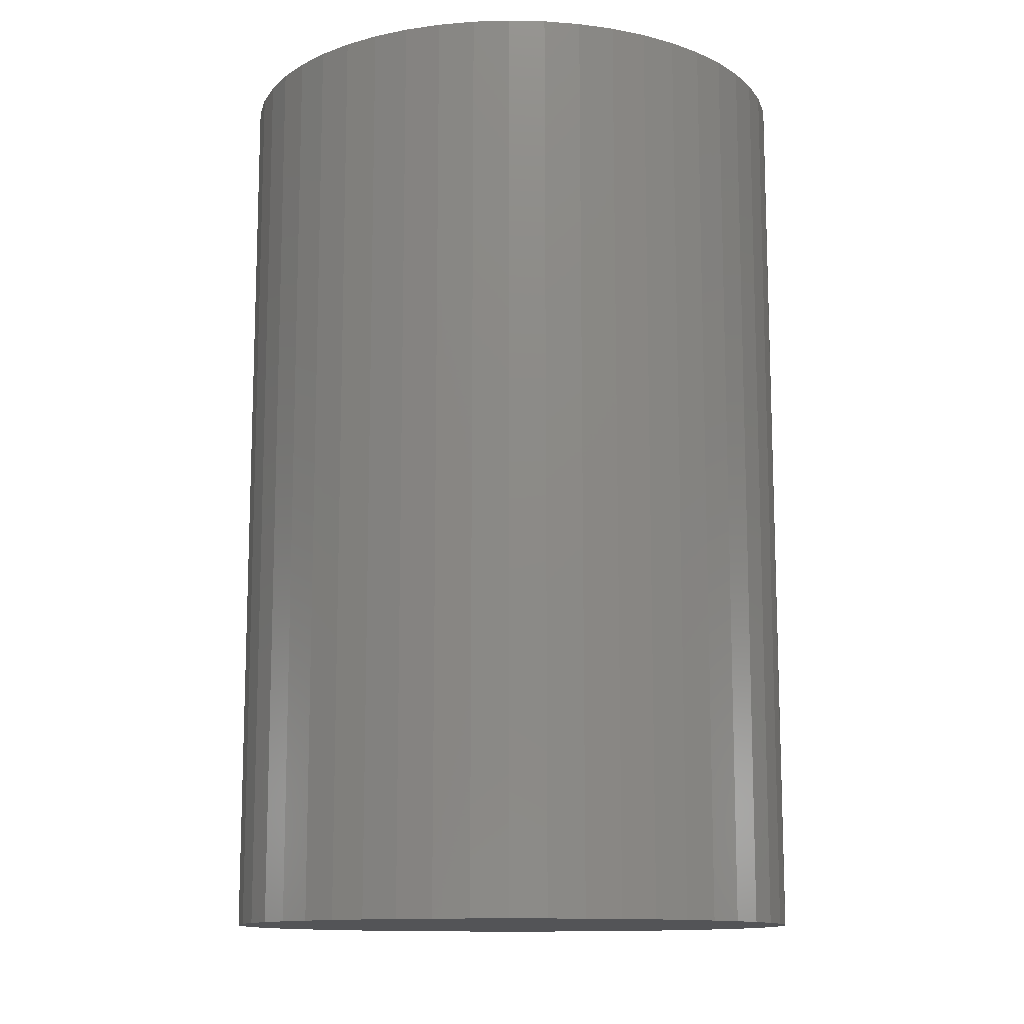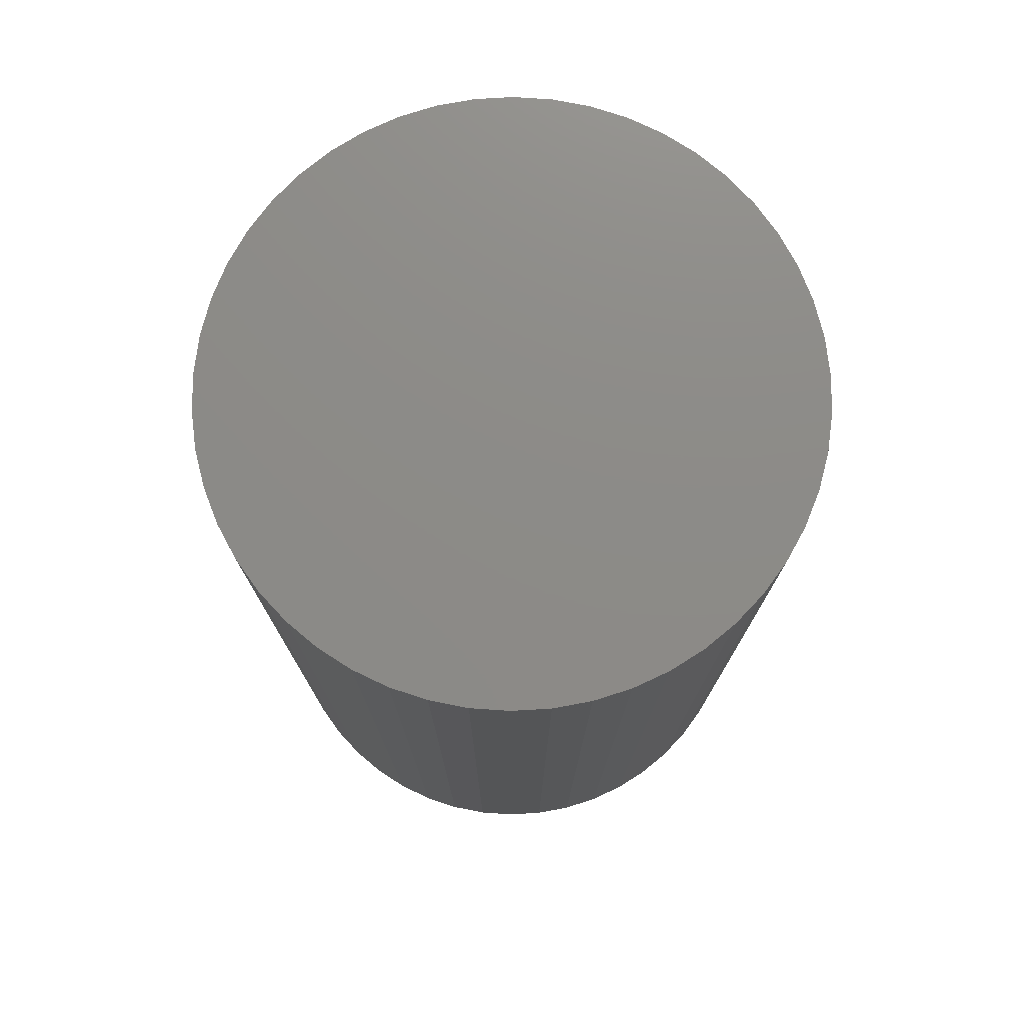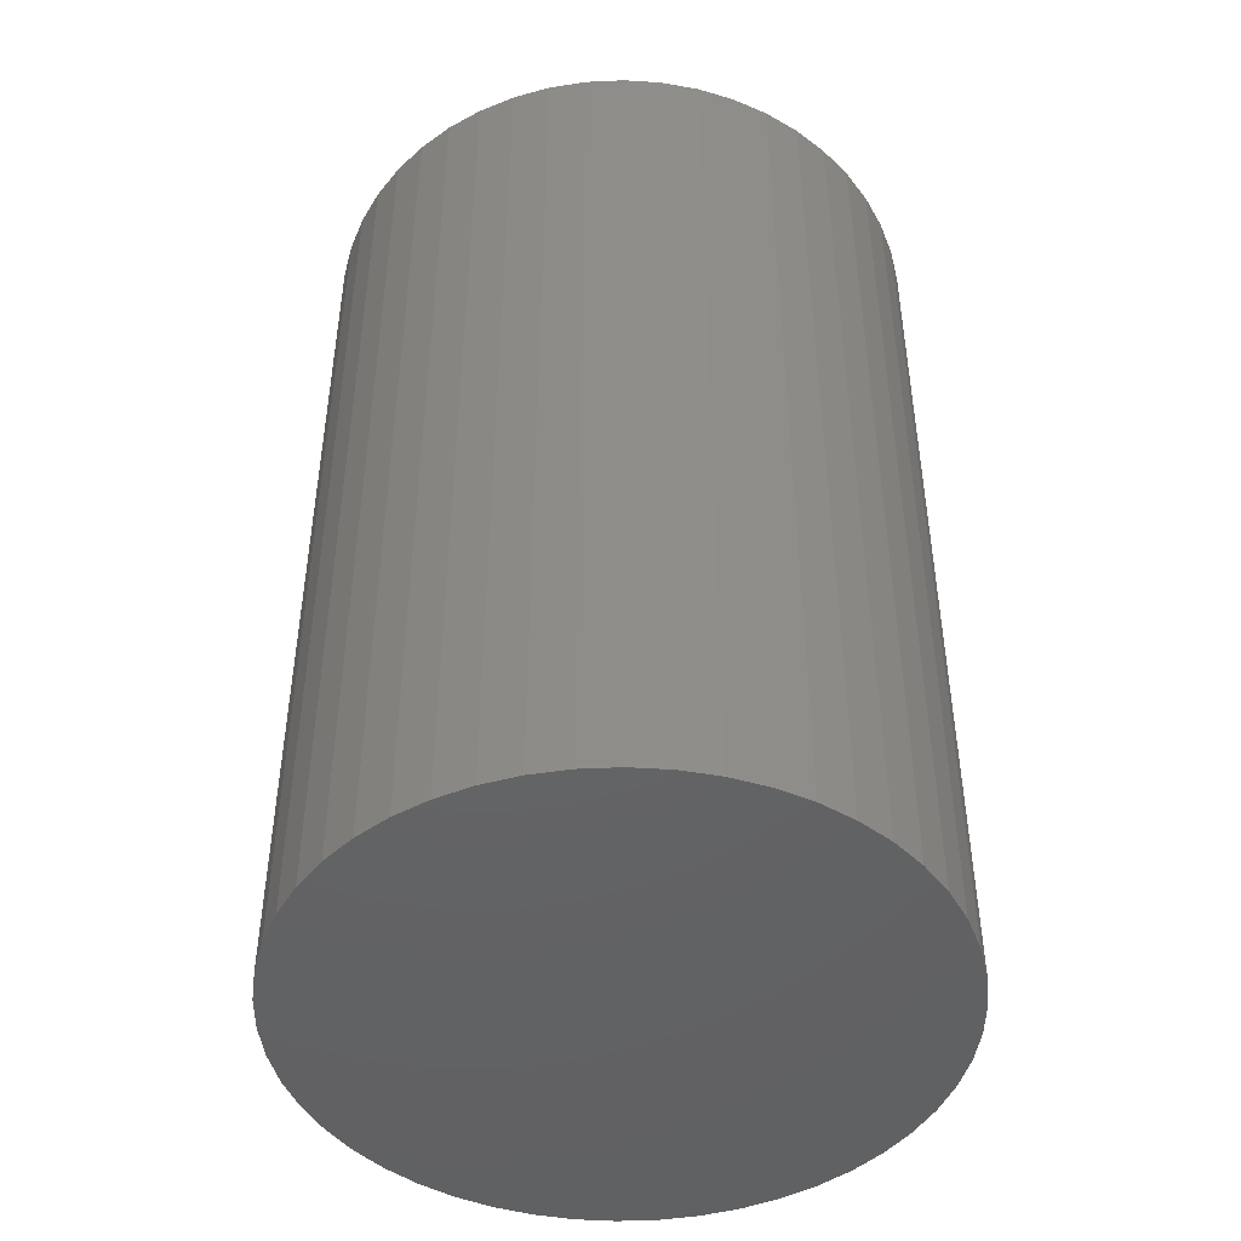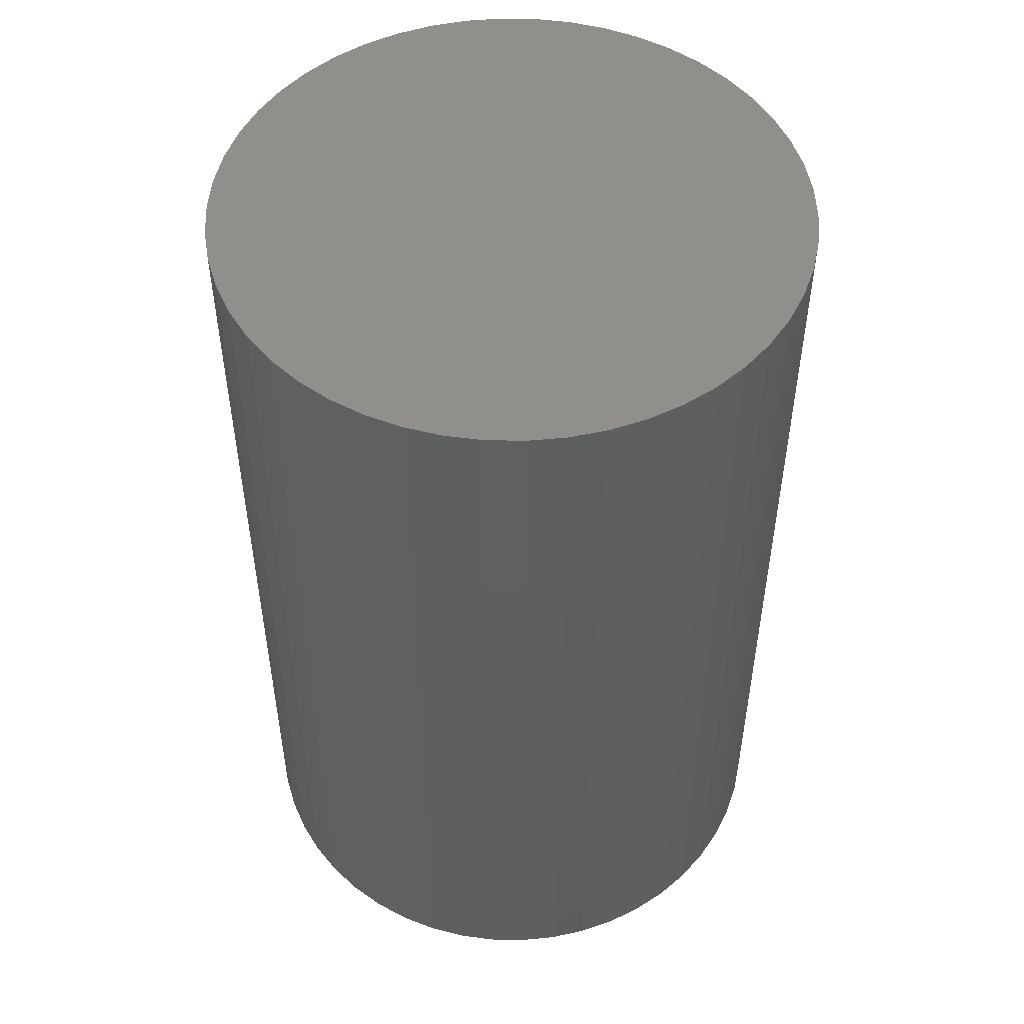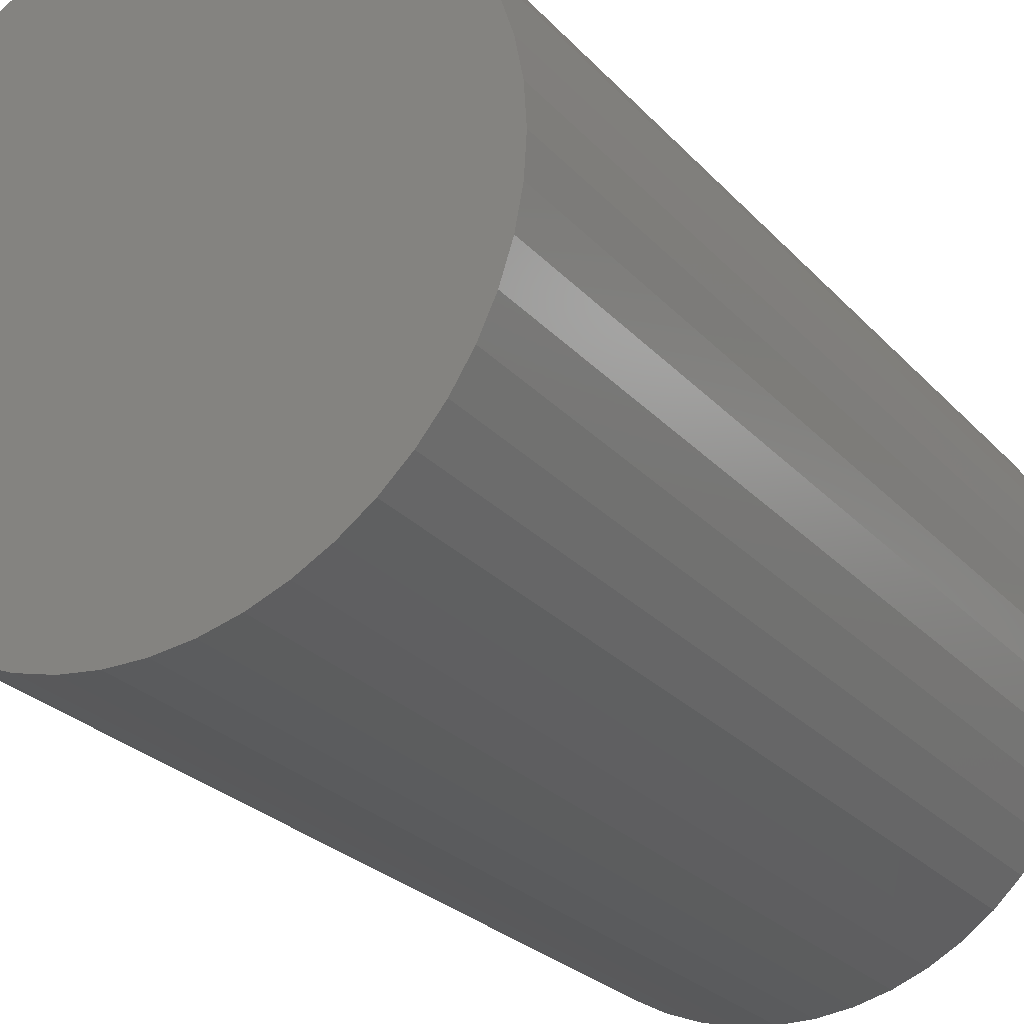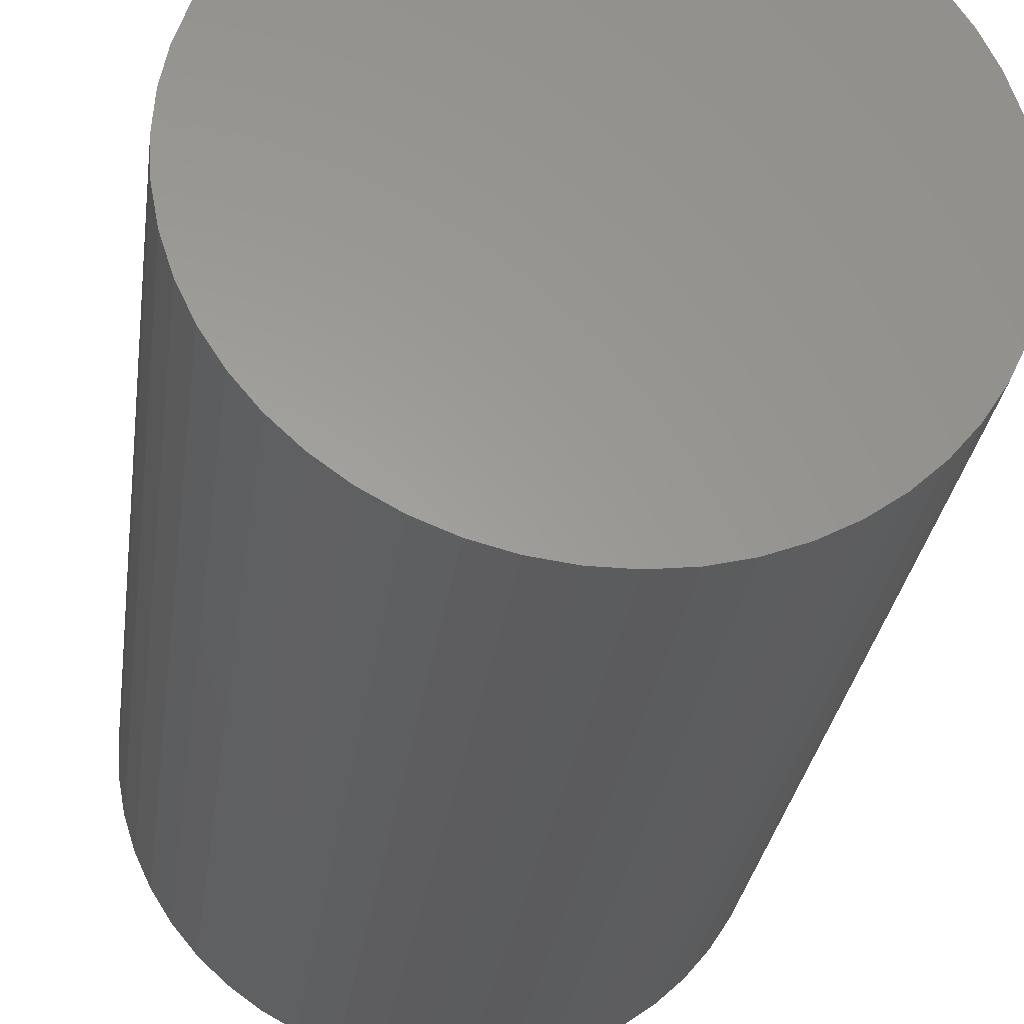
<metadata>
{"format":"stl","ext":"stl","renderer":"f3d","projection":"perspective","resolution":1024,"background":"white","views":[{"elev":-12.4,"azim":-39.0,"up":"+Z"},{"elev":76.2,"azim":-24.9,"up":"+Z"},{"elev":-46.1,"azim":24.6,"up":"+Z"},{"elev":50.8,"azim":145.2,"up":"+Z"},{"elev":-25.8,"azim":31.7,"up":"+Y"},{"elev":-29.3,"azim":172.4,"up":"+Y"}]}
</metadata>
<code>
# stl→obj: 100 verts, 196 faces
v 16.35 0 25.5
v 16.22 2.049 -25.5
v 16.22 2.049 25.5
v 16.35 0 -25.5
v 1.027 16.32 -25.5
v -1.027 16.32 25.5
v 1.027 16.32 25.5
v -1.027 16.32 -25.5
v 11.92 -11.19 25.5
v 13.23 -9.61 -25.5
v 13.23 -9.61 25.5
v 11.92 -11.19 -25.5
v 11.92 11.19 -25.5
v 10.42 12.6 25.5
v 11.92 11.19 25.5
v 10.42 12.6 -25.5
v 16.22 -2.049 -25.5
v 15.84 -4.066 -25.5
v 15.84 4.066 -25.5
v 15.2 -6.019 -25.5
v 15.2 6.019 -25.5
v 14.33 -7.877 -25.5
v 14.33 7.877 -25.5
v 13.23 9.61 -25.5
v 10.42 -12.6 -25.5
v 8.761 -13.8 -25.5
v 8.761 13.8 -25.5
v 6.961 -14.79 -25.5
v 6.961 14.79 -25.5
v 5.052 -15.55 -25.5
v 5.052 15.55 -25.5
v 3.064 -16.06 -25.5
v 3.064 16.06 -25.5
v 1.027 -16.32 -25.5
v -1.027 -16.32 -25.5
v -3.064 -16.06 -25.5
v -3.064 16.06 -25.5
v -5.052 -15.55 -25.5
v -5.052 15.55 -25.5
v -6.961 -14.79 -25.5
v -6.961 14.79 -25.5
v -8.761 -13.8 -25.5
v -8.761 13.8 -25.5
v -10.42 -12.6 -25.5
v -10.42 12.6 -25.5
v -11.92 -11.19 -25.5
v -11.92 11.19 -25.5
v -13.23 -9.61 -25.5
v -13.23 9.61 -25.5
v -14.33 -7.877 -25.5
v -14.33 7.877 -25.5
v -15.2 -6.019 -25.5
v -15.2 6.019 -25.5
v -15.84 -4.066 -25.5
v -15.84 4.066 -25.5
v -16.22 -2.049 -25.5
v -16.22 2.049 -25.5
v -16.35 0 -25.5
v 16.22 -2.049 25.5
v 15.84 4.066 25.5
v 15.84 -4.066 25.5
v 15.2 6.019 25.5
v 15.2 -6.019 25.5
v 14.33 7.877 25.5
v 14.33 -7.877 25.5
v 13.23 9.61 25.5
v 10.42 -12.6 25.5
v 8.761 13.8 25.5
v 8.761 -13.8 25.5
v 6.961 14.79 25.5
v 6.961 -14.79 25.5
v 5.052 15.55 25.5
v 5.052 -15.55 25.5
v 3.064 16.06 25.5
v 3.064 -16.06 25.5
v 1.027 -16.32 25.5
v -1.027 -16.32 25.5
v -3.064 16.06 25.5
v -3.064 -16.06 25.5
v -5.052 15.55 25.5
v -5.052 -15.55 25.5
v -6.961 14.79 25.5
v -6.961 -14.79 25.5
v -8.761 13.8 25.5
v -8.761 -13.8 25.5
v -10.42 12.6 25.5
v -10.42 -12.6 25.5
v -11.92 11.19 25.5
v -11.92 -11.19 25.5
v -13.23 9.61 25.5
v -13.23 -9.61 25.5
v -14.33 7.877 25.5
v -14.33 -7.877 25.5
v -15.2 6.019 25.5
v -15.2 -6.019 25.5
v -15.84 4.066 25.5
v -15.84 -4.066 25.5
v -16.22 2.049 25.5
v -16.22 -2.049 25.5
v -16.35 0 25.5
f 1 2 3
f 2 1 4
f 5 6 7
f 6 5 8
f 9 10 11
f 10 9 12
f 13 14 15
f 14 13 16
f 17 2 4
f 18 2 17
f 18 19 2
f 20 19 18
f 20 21 19
f 22 21 20
f 22 23 21
f 10 23 22
f 10 24 23
f 12 24 10
f 12 13 24
f 25 13 12
f 25 16 13
f 26 16 25
f 26 27 16
f 28 27 26
f 28 29 27
f 30 29 28
f 30 31 29
f 32 31 30
f 32 33 31
f 34 33 32
f 34 5 33
f 35 5 34
f 35 8 5
f 36 8 35
f 36 37 8
f 38 37 36
f 38 39 37
f 40 39 38
f 40 41 39
f 42 41 40
f 42 43 41
f 44 43 42
f 44 45 43
f 46 45 44
f 46 47 45
f 48 47 46
f 48 49 47
f 50 49 48
f 50 51 49
f 52 51 50
f 52 53 51
f 54 53 52
f 54 55 53
f 56 55 54
f 56 57 55
f 57 56 58
f 3 59 1
f 60 59 3
f 60 61 59
f 62 61 60
f 62 63 61
f 64 63 62
f 64 65 63
f 66 65 64
f 66 11 65
f 15 11 66
f 15 9 11
f 14 9 15
f 14 67 9
f 68 67 14
f 68 69 67
f 70 69 68
f 70 71 69
f 72 71 70
f 72 73 71
f 74 73 72
f 74 75 73
f 7 75 74
f 7 76 75
f 6 76 7
f 6 77 76
f 78 77 6
f 78 79 77
f 80 79 78
f 80 81 79
f 82 81 80
f 82 83 81
f 84 83 82
f 84 85 83
f 86 85 84
f 86 87 85
f 88 87 86
f 88 89 87
f 90 89 88
f 90 91 89
f 92 91 90
f 92 93 91
f 94 93 92
f 94 95 93
f 96 95 94
f 96 97 95
f 98 97 96
f 98 99 97
f 99 98 100
f 45 88 86
f 88 45 47
f 39 82 80
f 82 39 41
f 64 24 66
f 24 64 23
f 29 72 70
f 72 29 31
f 16 68 14
f 68 16 27
f 53 92 51
f 92 53 94
f 49 88 47
f 88 49 90
f 8 78 6
f 78 8 37
f 63 18 61
f 18 63 20
f 28 69 71
f 69 28 26
f 3 19 60
f 19 3 2
f 62 23 64
f 23 62 21
f 31 74 72
f 74 31 33
f 55 94 53
f 94 55 96
f 58 98 57
f 98 58 100
f 41 84 82
f 84 41 43
f 59 4 1
f 4 59 17
f 65 20 63
f 20 65 22
f 46 87 89
f 87 46 44
f 50 95 52
f 95 50 93
f 46 91 48
f 91 46 89
f 56 100 58
f 100 56 99
f 35 76 77
f 76 35 34
f 26 67 69
f 67 26 25
f 60 21 62
f 21 60 19
f 66 13 15
f 13 66 24
f 33 7 74
f 7 33 5
f 27 70 68
f 70 27 29
f 51 90 49
f 90 51 92
f 57 96 55
f 96 57 98
f 43 86 84
f 86 43 45
f 37 80 78
f 80 37 39
f 11 22 65
f 22 11 10
f 61 17 59
f 17 61 18
f 40 81 83
f 81 40 38
f 52 97 54
f 97 52 95
f 30 71 73
f 71 30 28
f 34 75 76
f 75 34 32
f 36 77 79
f 77 36 35
f 48 93 50
f 93 48 91
f 54 99 56
f 99 54 97
f 25 9 67
f 9 25 12
f 42 83 85
f 83 42 40
f 38 79 81
f 79 38 36
f 32 73 75
f 73 32 30
f 44 85 87
f 85 44 42

</code>
